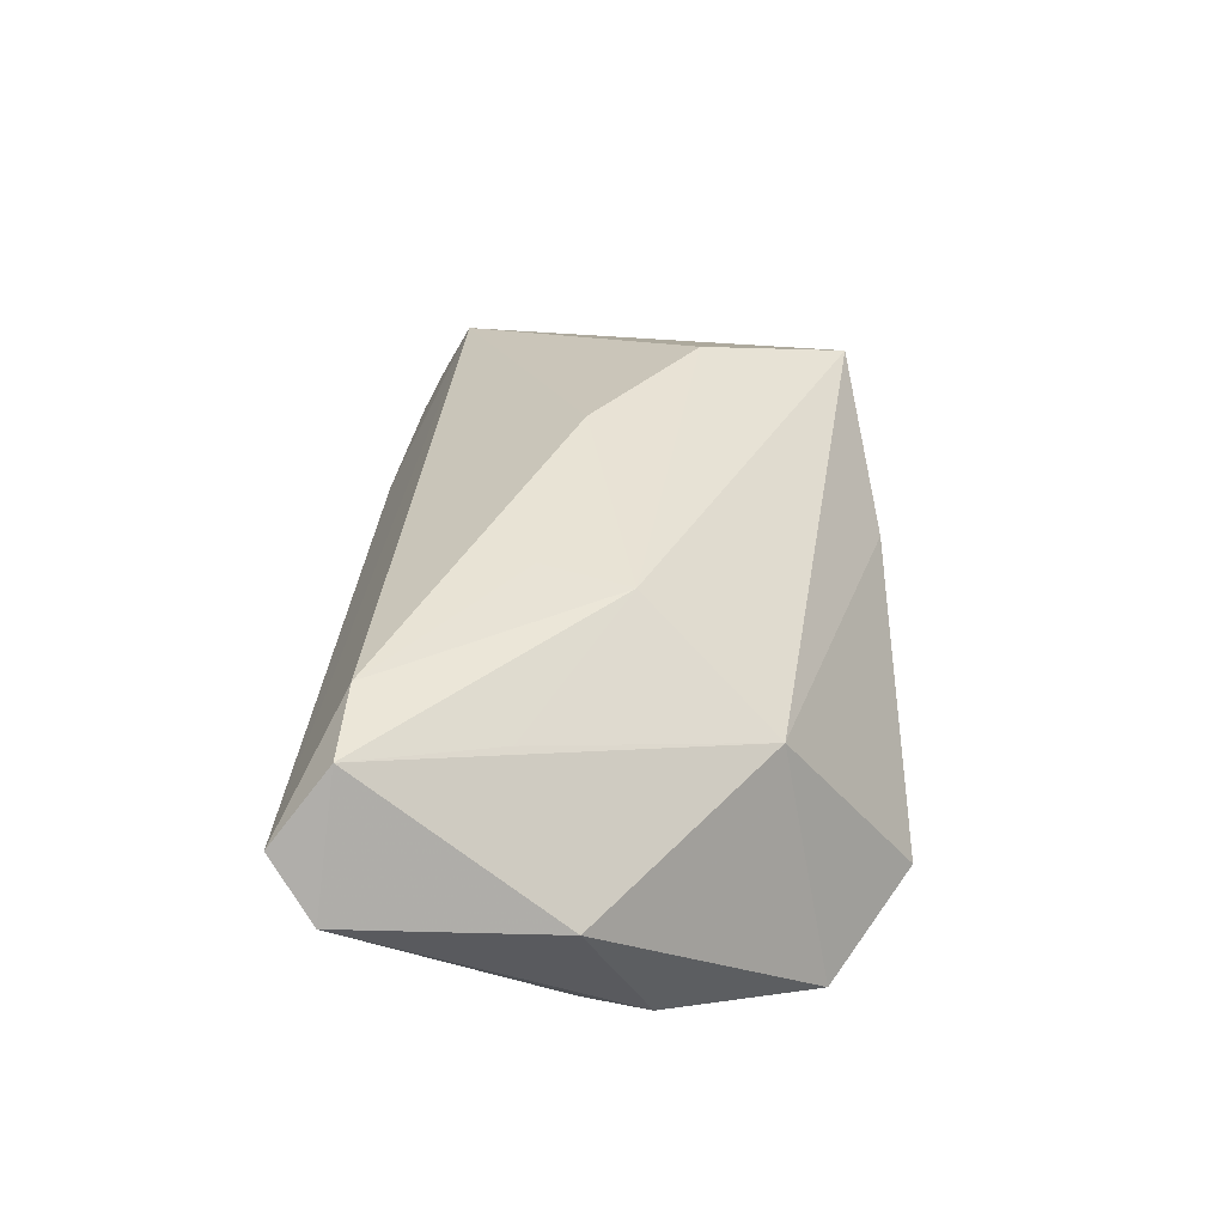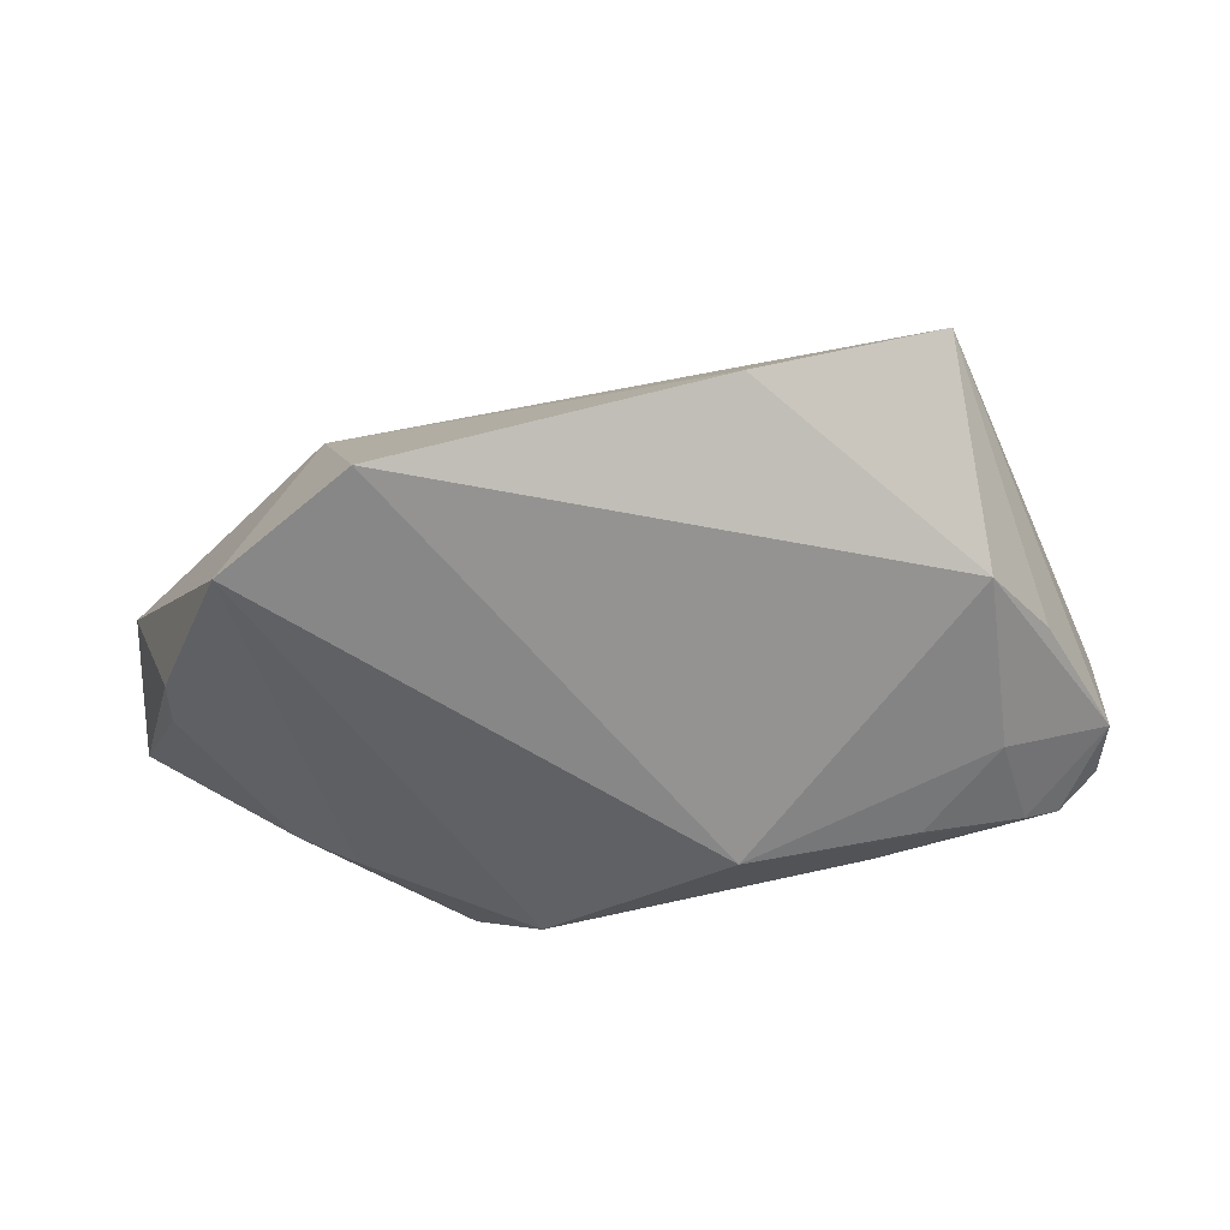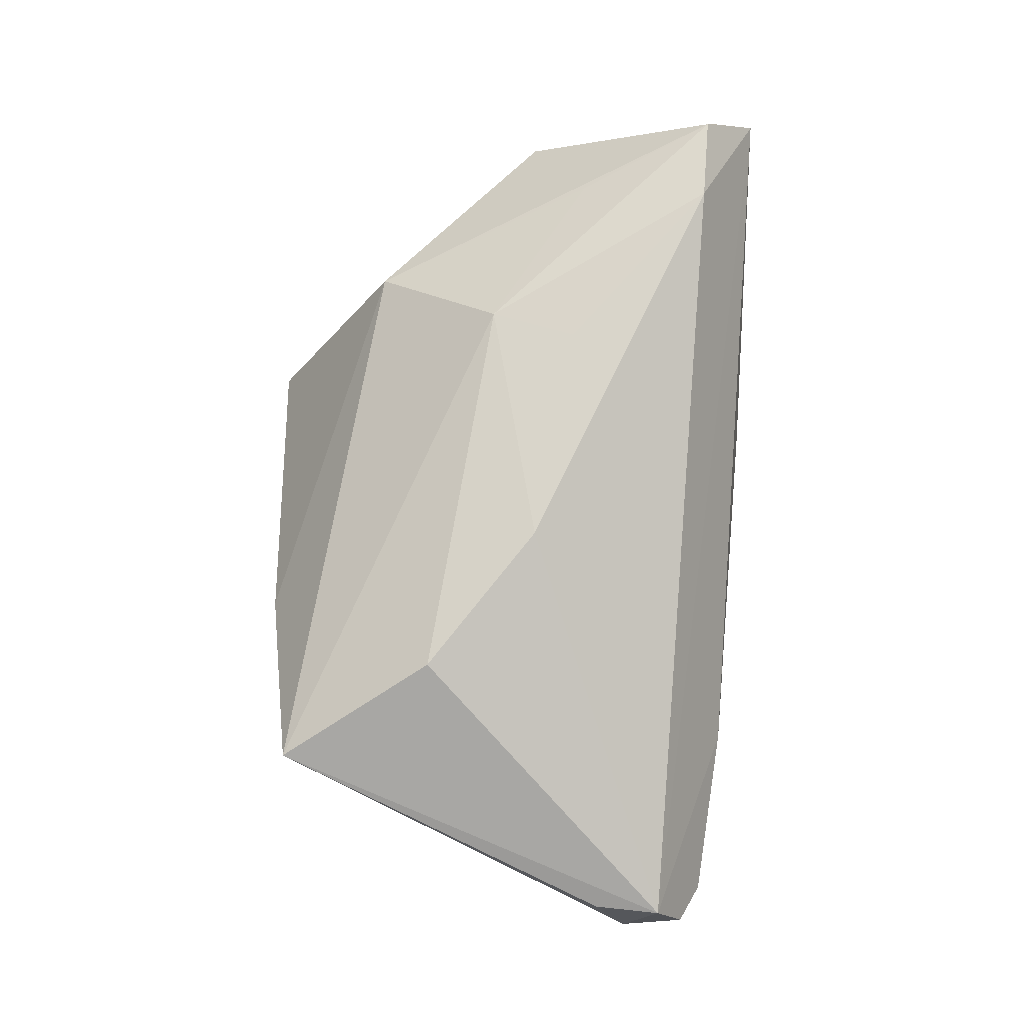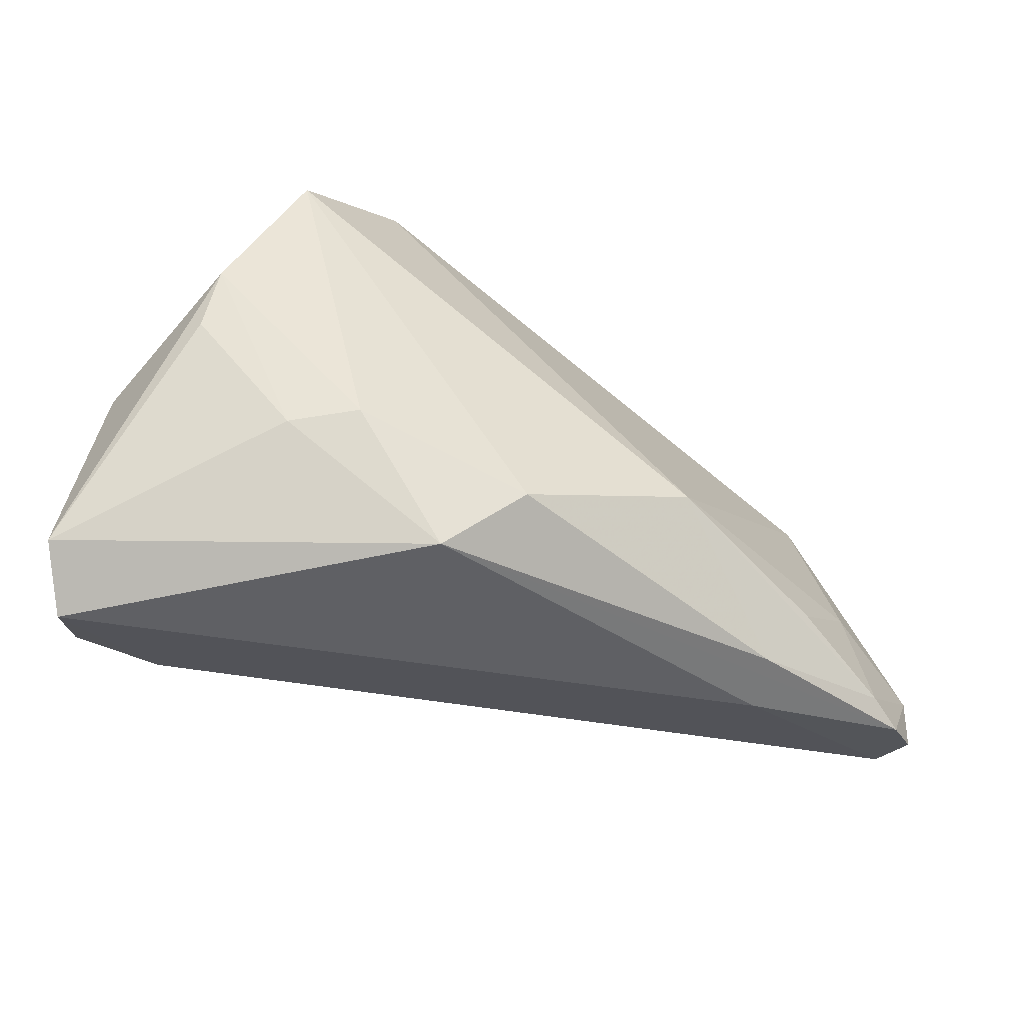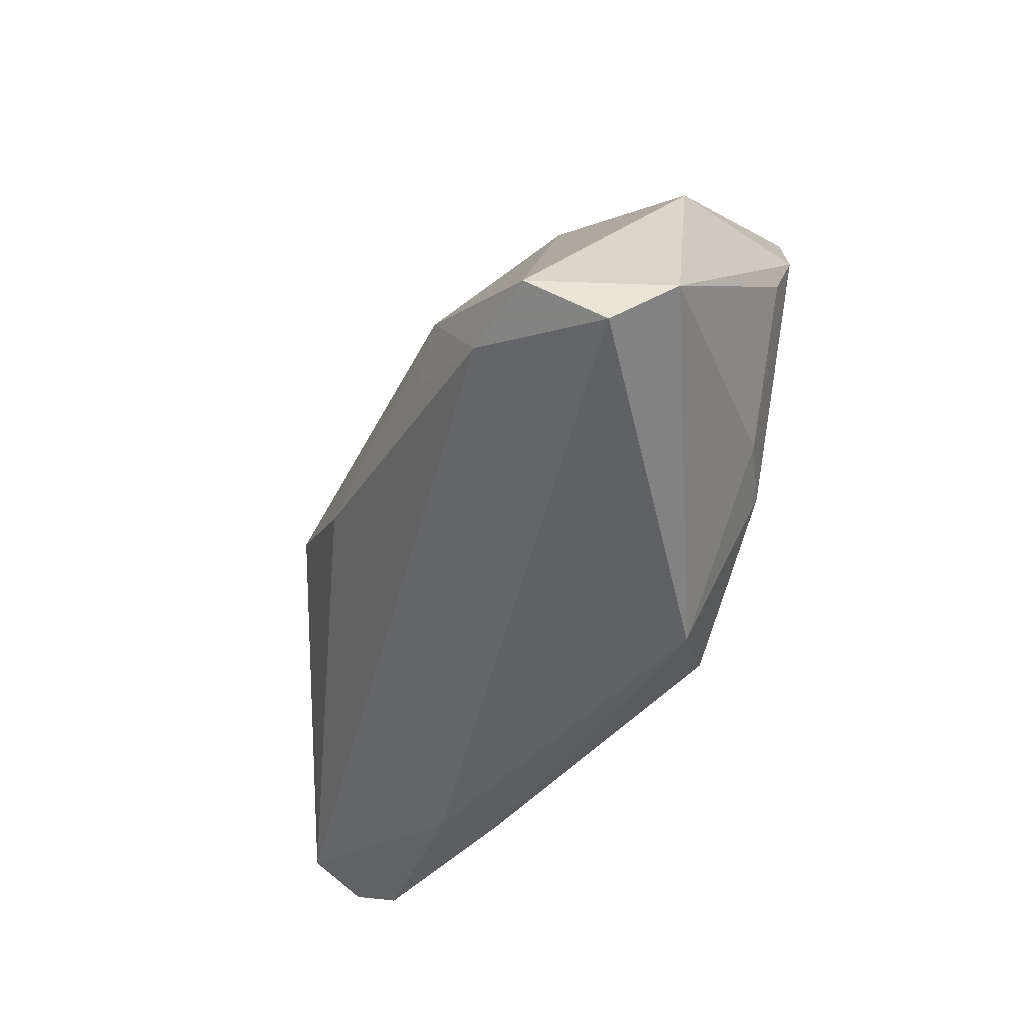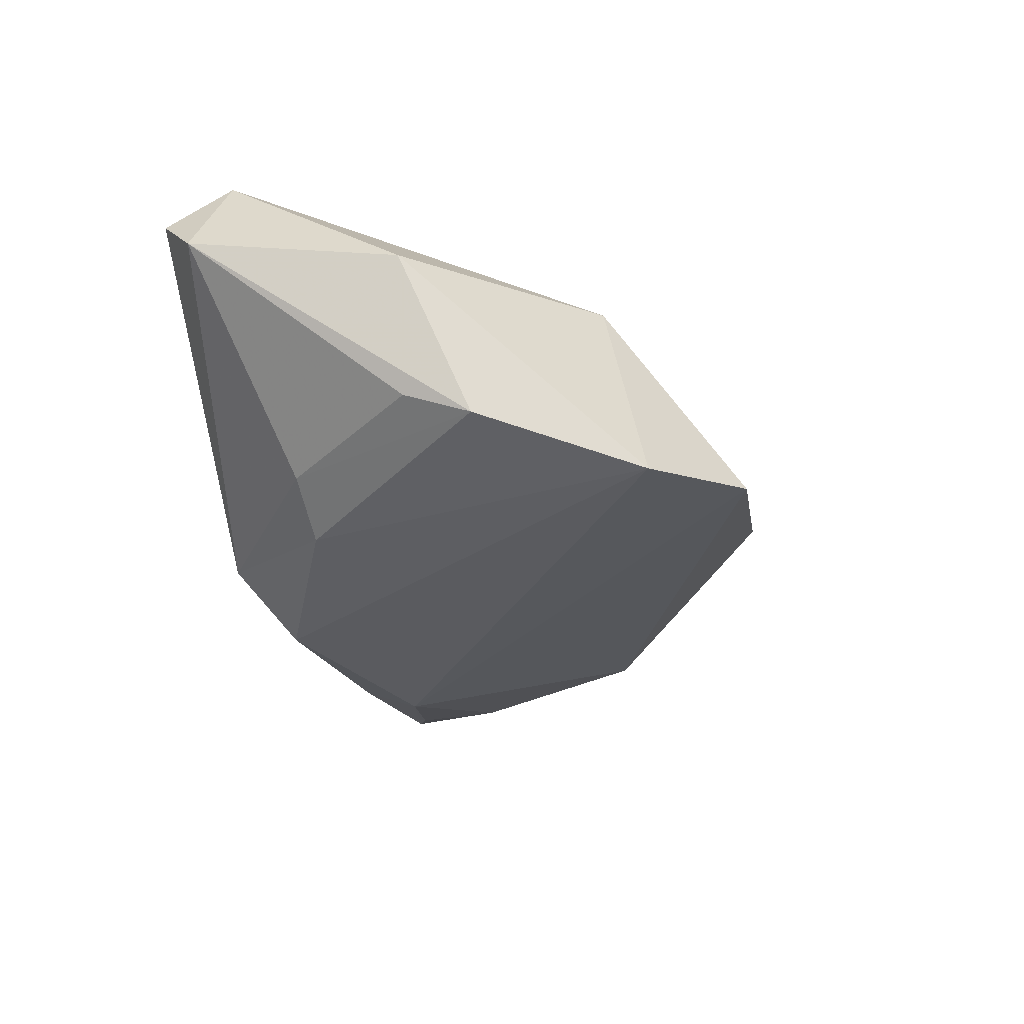
<metadata>
{"format":"obj","ext":"obj","renderer":"f3d","projection":"perspective","resolution":1024,"background":"white","views":[{"elev":37.9,"azim":89.5,"up":"+Z"},{"elev":41.6,"azim":-178.7,"up":"+Y"},{"elev":75.5,"azim":-90.2,"up":"+Z"},{"elev":-53.5,"azim":156.5,"up":"+Y"},{"elev":-51.1,"azim":66.2,"up":"+Y"},{"elev":-33.2,"azim":100.6,"up":"+Z"}]}
</metadata>
<code>
v 0.04649 -0.0003024 -0.01446
v -0.01398 0.0009073 0.02414
v -0.05641 0.005206 -0.00199
v 0.04036 -0.006876 0.01775
v -0.06388 -0.007612 0.006227
v 0.05351 0.0001596 0.002516
v 0.05199 -0.03253 0.01369
v 0.03333 -0.01782 -0.0162
v 0.03682 -0.02403 0.02379
v -0.04356 0.03604 0.01535
v -0.03857 -0.02662 -0.003507
v 0.02219 0.0406 -0.01772
v -0.05595 -0.02152 -0.007542
v 0.04836 -0.02502 0.0226
v -0.01925 0.03939 0.0018
v 0.05624 -0.02728 0.006528
v 0.01531 -0.004781 0.02341
v -0.0606 -0.0231 -0.004739
v -0.01996 -0.01386 -0.02321
v 0.0294 0.02325 0.008386
v 0.01885 0.00657 0.02239
v 0.003332 -0.02599 -0.02321
v -0.06545 -0.02001 -0.0006664
v -0.04852 0.01523 -0.004637
v -0.05193 -0.008164 -0.008636
v -0.03221 0.01571 0.02297
v -0.06485 -0.01629 0.006508
v 0.01199 -0.03253 -0.0164
v 0.02533 -0.01707 -0.02095
v 0.0458 0.008328 -0.01773
v -0.04239 -0.01757 -0.01401
v -0.066 -0.01179 -0.0009329
v -0.03692 -0.02583 -0.01099
v 0.03732 0.02924 -0.02321
f 29 22 34
f 32 10 3
f 3 24 32
f 10 24 3
f 34 22 19
f 30 29 34
f 27 26 10
f 22 29 28
f 4 14 20
f 24 19 25
f 32 24 25
f 25 13 32
f 29 30 8
f 16 28 8
f 8 28 29
f 5 10 32
f 32 27 5
f 5 27 10
f 2 27 9
f 26 27 2
f 23 27 32
f 11 27 23
f 22 28 33
f 33 19 22
f 13 19 33
f 17 2 9
f 11 28 7
f 7 14 9
f 7 28 16
f 16 14 7
f 9 27 7
f 7 27 11
f 12 20 34
f 34 19 12
f 12 19 24
f 10 26 21
f 21 20 10
f 26 2 21
f 2 17 21
f 4 20 21
f 21 14 4
f 9 14 21
f 21 17 9
f 31 19 13
f 13 25 31
f 31 25 19
f 1 30 16
f 16 8 1
f 1 8 30
f 18 28 11
f 18 33 28
f 13 33 18
f 11 23 18
f 32 13 18
f 18 23 32
f 15 24 10
f 15 12 24
f 10 20 15
f 20 12 15
f 6 20 14
f 34 20 6
f 6 14 16
f 16 30 6
f 6 30 34

</code>
